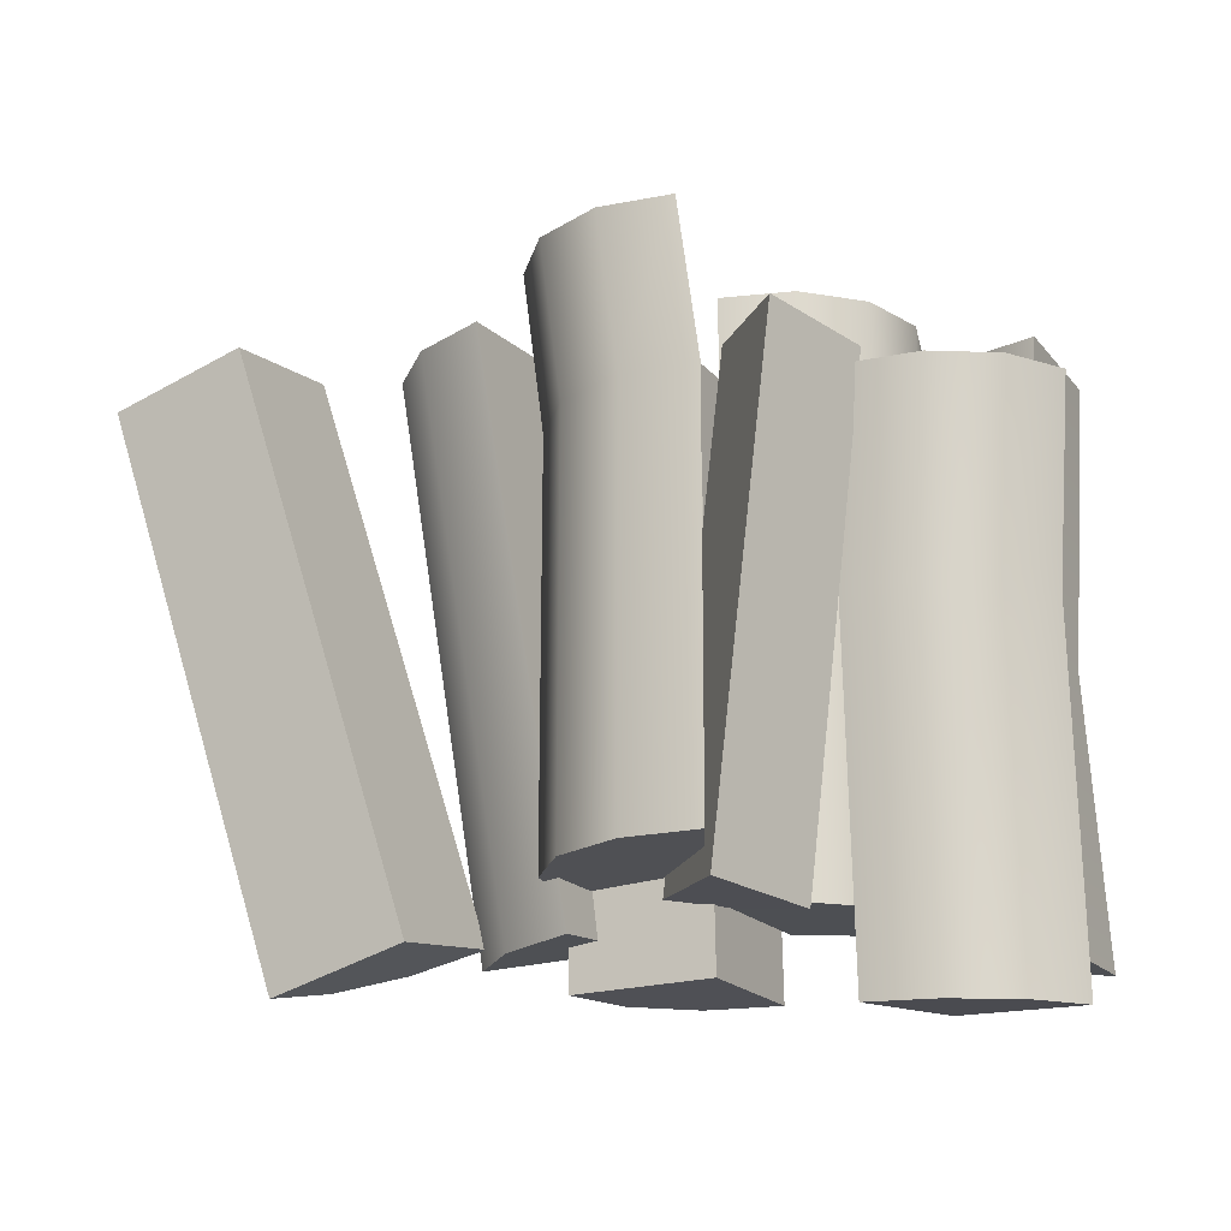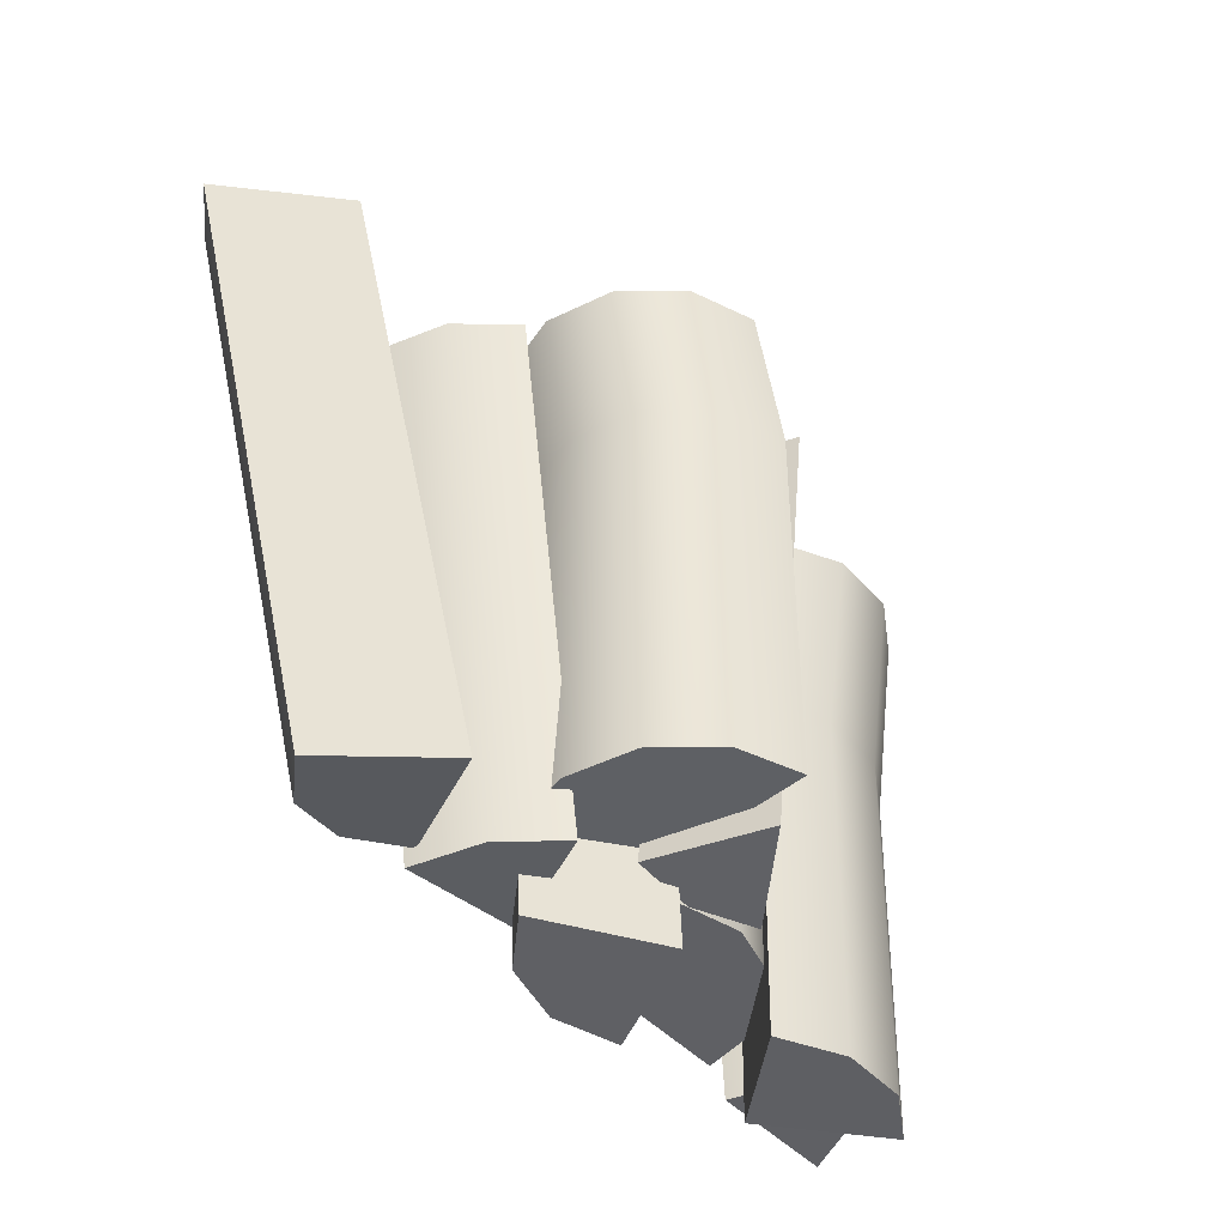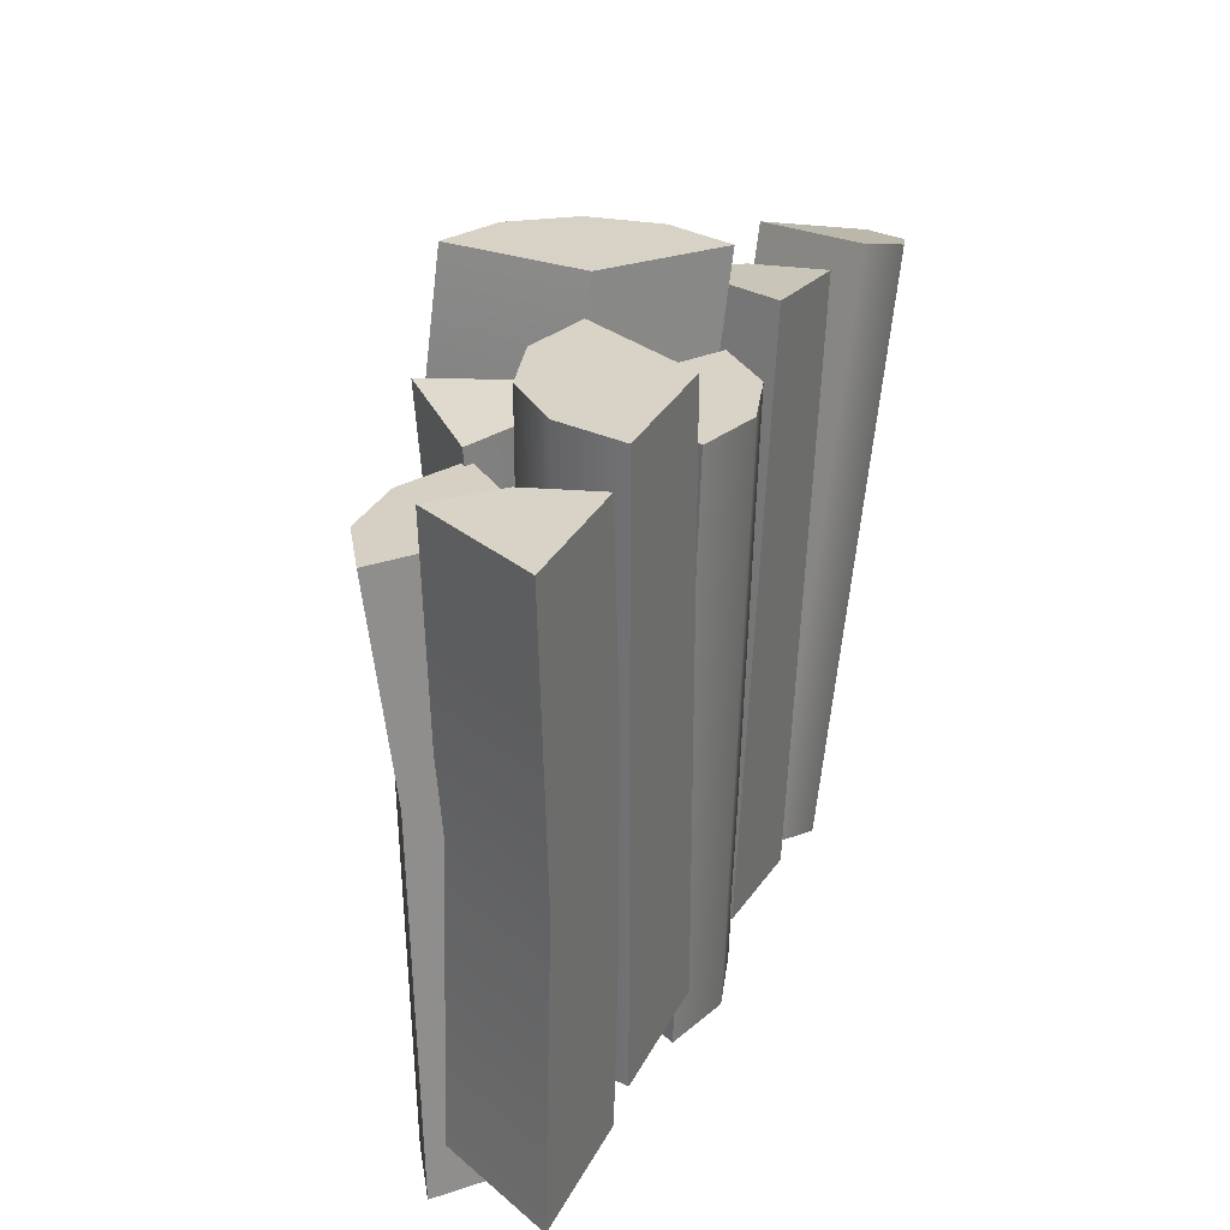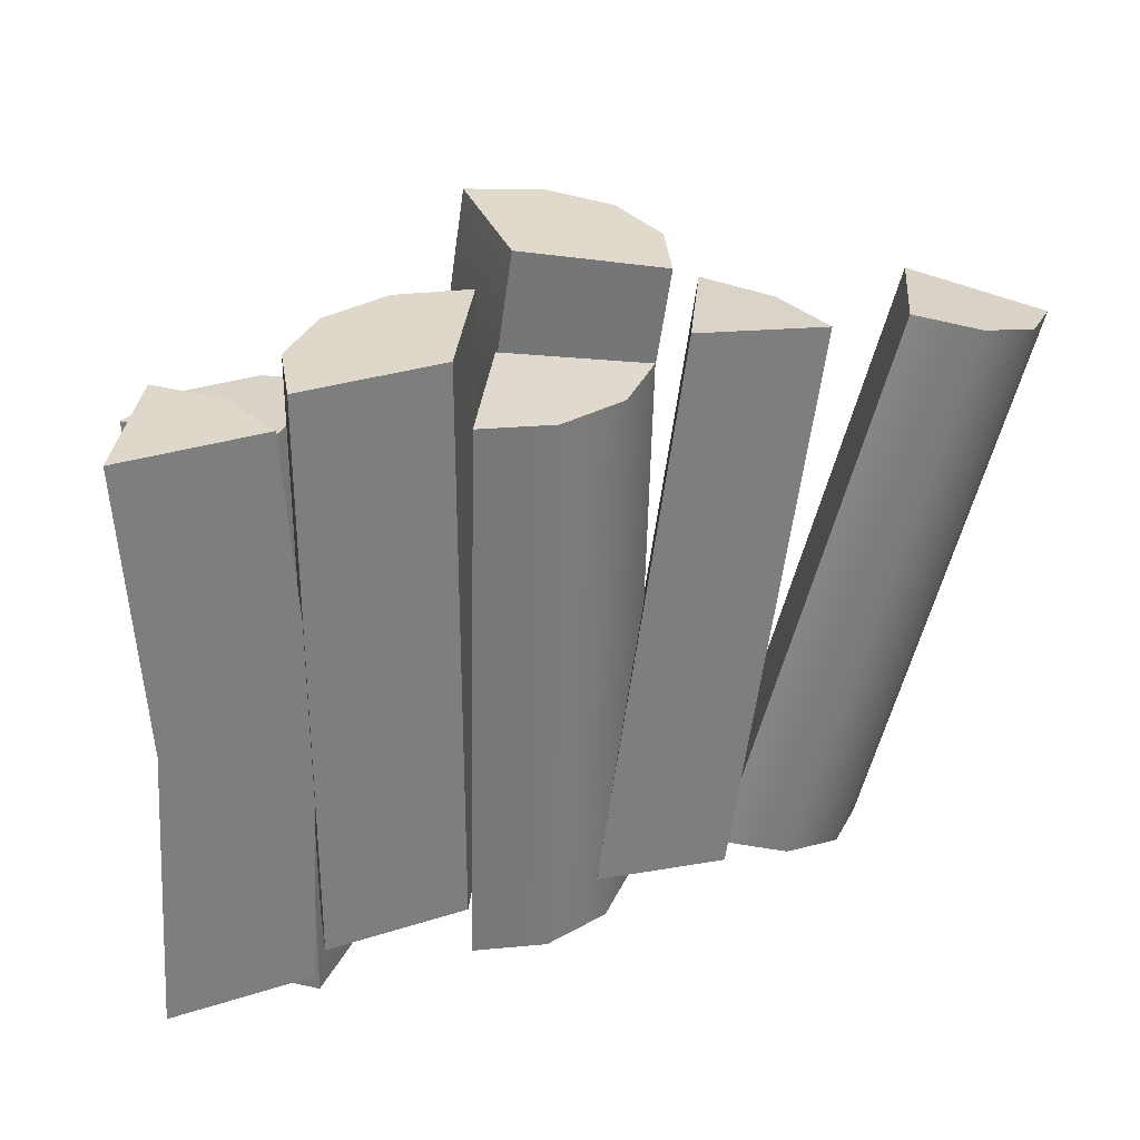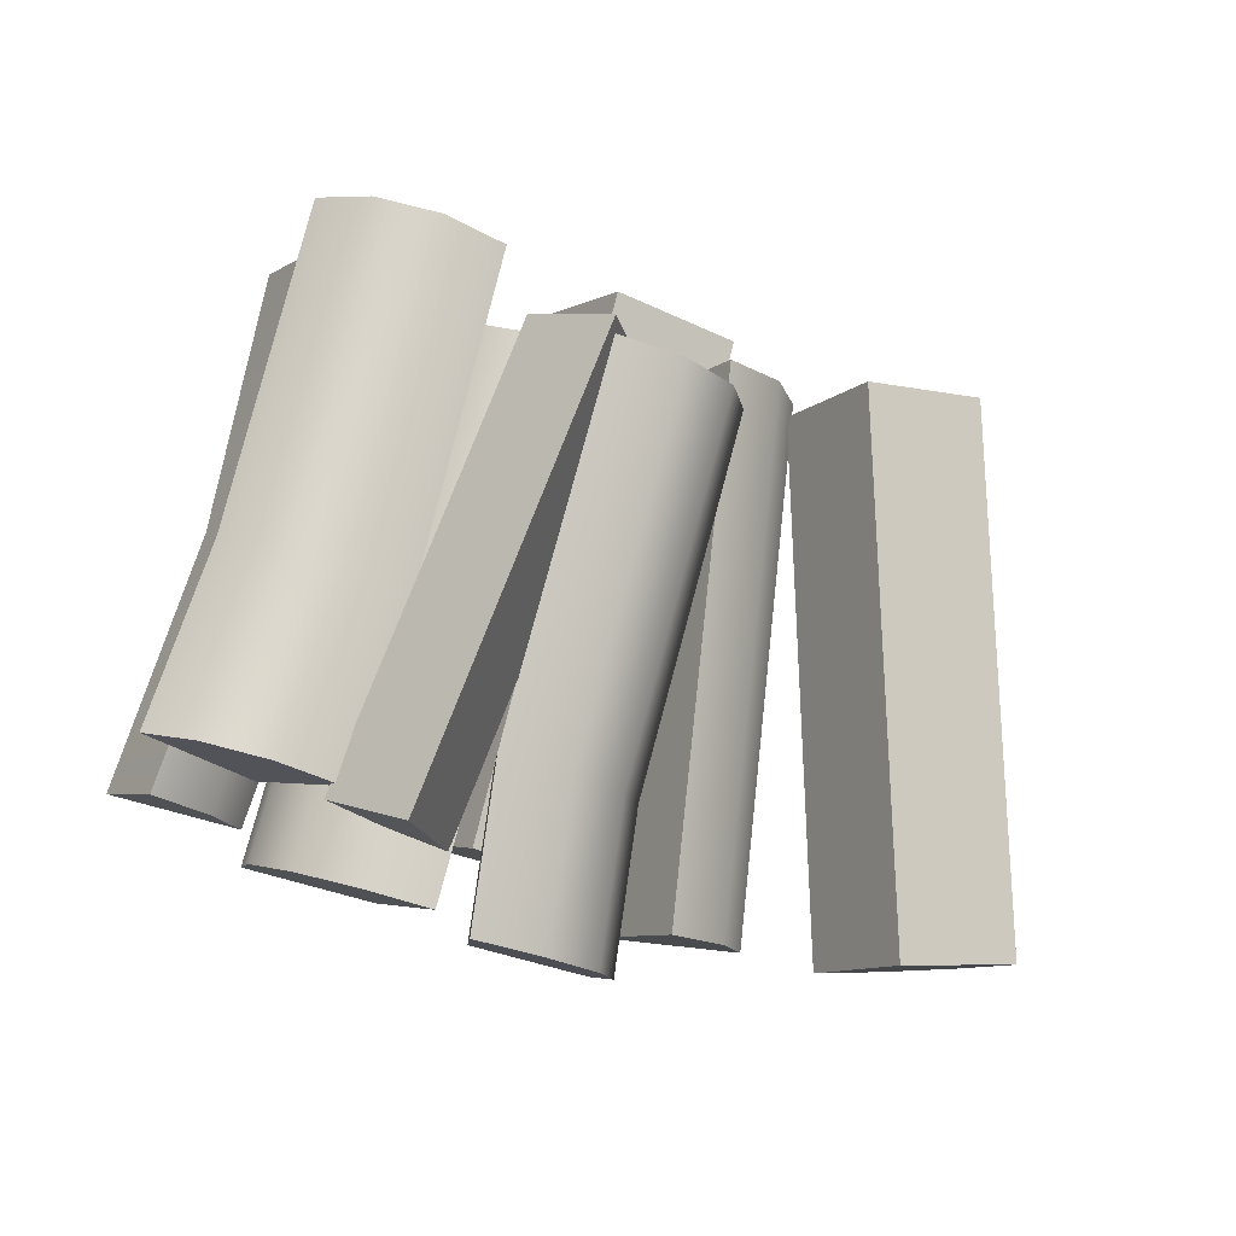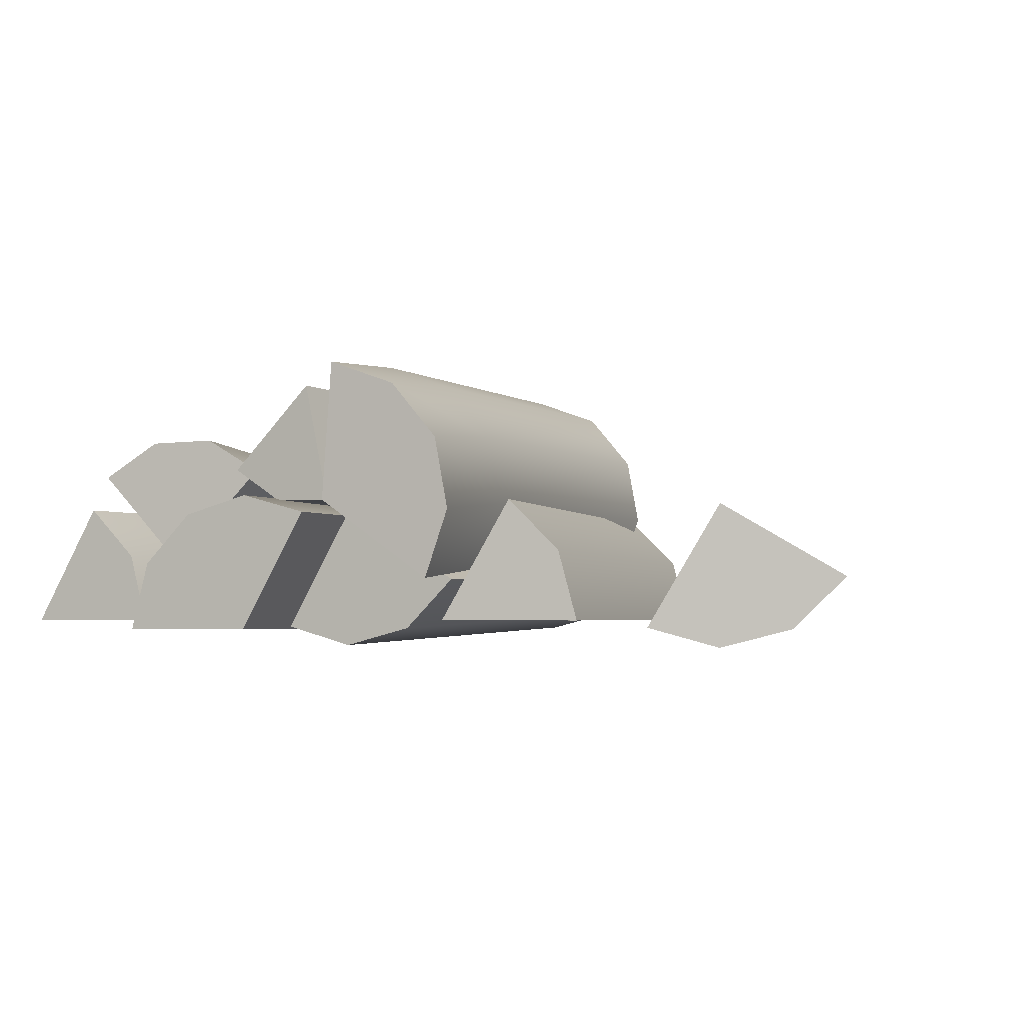
<metadata>
{"format":"obj","ext":"obj","renderer":"f3d","projection":"perspective","resolution":1024,"background":"white","views":[{"elev":-18.3,"azim":176.8,"up":"+Z"},{"elev":-44.3,"azim":128.8,"up":"+Z"},{"elev":27.9,"azim":-68.2,"up":"+Z"},{"elev":31.3,"azim":-24.4,"up":"+Z"},{"elev":77.5,"azim":14.8,"up":"+Y"},{"elev":-3.0,"azim":24.9,"up":"+Y"}]}
</metadata>
<code>
v -57.4 13.93 -49.9
v -54.16 1.829 -49.9
v -78.36 1.829 -49.9
v -66.26 22.79 -49.9
v -54.16 1.829 47.85
v -57.4 13.93 47.85
v -78.36 1.829 47.85
v -66.26 22.79 47.85
v -52.64 0.2074 53.93
v -52.64 0.2074 -43.83
v -28.44 0.2074 53.93
v -28.44 0.2074 -43.83
v -28.44 0.2074 53.93
v -28.44 0.2074 -43.83
v -16.33 21.17 53.93
v -16.33 21.17 -43.83
v -18.23 22.46 -44.48
v -27.81 28.37 -45.64
v -12.02 43.43 -44.19
v -6.976 22.17 -43.23
v -37.49 30.03 42.16
v -27.9 24.12 43.33
v -21.69 45.1 43.62
v -16.65 23.83 44.58
v -21.69 45.1 43.62
v -27.81 28.37 -45.64
v -37.49 30.03 42.16
v -12.02 43.43 -44.19
v -16.65 23.83 44.58
v -6.976 22.17 -43.23
v -21.69 45.1 43.62
v -12.02 43.43 -44.19
v -13.18 21.48 42.78
v -26.83 3.276 -55.32
v -25.48 0.6361 42.39
v -14.53 24.12 -54.93
v 7.667 9.189 42.16
v -14.53 24.12 -54.93
v -13.18 21.48 42.78
v 6.313 11.83 -55.55
v 15.8 13.93 -49.82
v 19.01 1.829 -50.31
v -4.919 1.829 -46.68
v 7.045 22.79 -48.5
v 33.67 1.829 46.34
v 30.46 13.93 46.83
v 9.739 1.829 49.97
v 21.7 22.79 48.16
v 9.739 1.829 49.97
v -4.919 1.829 -46.68
v 33.67 1.829 46.34
v 19.01 1.829 -50.31
v 21.7 22.79 48.16
v -4.919 1.829 -46.68
v 9.739 1.829 49.97
v 7.045 22.79 -48.5
v 58.49 21.48 43.41
v 18.48 3.276 -47.2
v 46.55 0.6361 46.4
v 30.42 24.12 -50.19
v 78.36 9.189 37.1
v 30.42 24.12 -50.19
v 58.49 21.48 43.41
v 50.29 11.83 -56.5
v -69.31 23.7 -58.25
v -58.54 30.07 -58.64
v -52.01 6.806 -57.21
v -46.01 30.21 -58.65
v -35.09 24.08 -58.27
v -35.09 30.08 39.3
v -46.01 36.21 38.92
v -52.01 12.8 40.36
v -58.54 36.07 38.93
v -69.31 29.69 39.32
v 6.313 11.83 -55.55
v -2.629 3.055 -55.66
v -14.53 24.12 -54.93
v -14.76 -0.07588 -55.58
v -26.83 3.276 -55.32
v -25.48 0.6361 42.39
v -13.41 -2.716 42.13
v -13.18 21.48 42.78
v -1.275 0.4148 42.05
v 7.667 9.189 42.16
v 50.29 11.83 -56.5
v 41.66 3.055 -54.16
v 30.42 24.12 -50.19
v 30.02 -0.07588 -50.75
v 18.48 3.276 -47.2
v 46.55 0.6361 46.4
v 58.09 -2.716 42.85
v 58.49 21.48 43.41
v 69.73 0.4148 39.44
v 78.36 9.189 37.1
v -51.15 1.829 -1.023
v -57.4 13.93 47.85
v -54.16 1.829 47.85
v -54.4 13.93 -1.023
v -54.16 1.829 -49.9
v -57.4 13.93 -49.9
v -66.26 22.79 -49.9
v -57.4 13.93 -49.9
v -63.25 22.79 -1.023
v -57.4 13.93 47.85
v -66.26 22.79 47.85
v -69.31 23.7 -58.25
v -56.89 32.29 3.701
v -58.54 30.07 -58.64
v -67.67 25.91 4.093
v -58.54 36.07 38.93
v -69.31 29.69 39.32
v -69.31 29.69 39.32
v -50.36 9.023 5.131
v -52.01 12.8 40.36
v -67.67 25.91 4.093
v -52.01 6.806 -57.21
v -69.31 23.7 -58.25
v -18.23 22.46 -44.48
v -37.49 30.03 42.16
v -27.81 28.37 -45.64
v -27.9 24.12 43.33
v -6.976 22.17 -43.23
v -16.65 23.83 44.58
v -1.275 0.4148 42.05
v 6.313 11.83 -55.55
v 7.667 9.189 42.16
v -2.629 3.055 -55.66
v -13.41 -2.716 42.13
v -14.76 -0.07588 -55.58
v -26.83 3.276 -55.32
v -25.48 0.6361 42.39
v 15.8 13.93 -49.82
v 33.67 1.829 46.34
v 19.01 1.829 -50.31
v 30.46 13.93 46.83
v 7.045 22.79 -48.5
v 21.7 22.79 48.16
v 69.73 0.4148 39.44
v 50.29 11.83 -56.5
v 78.36 9.189 37.1
v 41.66 3.055 -54.16
v 58.09 -2.716 42.85
v 30.02 -0.07588 -50.75
v 18.48 3.276 -47.2
v 46.55 0.6361 46.4
v -78.36 1.829 47.85
v -75.36 1.829 -1.023
v -54.16 1.829 47.85
v -51.15 1.829 -1.023
v -54.16 1.829 -49.9
v -78.36 1.829 -49.9
v -66.26 22.79 47.85
v -75.36 1.829 -1.023
v -78.36 1.829 47.85
v -63.25 22.79 -1.023
v -66.26 22.79 -49.9
v -78.36 1.829 -49.9
v -56.89 32.29 3.701
v -46.01 30.21 -58.65
v -58.54 30.07 -58.64
v -44.36 32.43 3.693
v -46.01 36.21 38.92
v -58.54 36.07 38.93
v -35.09 24.08 -58.27
v -46.01 30.21 -58.65
v -33.44 26.29 4.07
v -35.09 30.08 39.3
v -46.01 36.21 38.92
v -52.01 12.8 40.36
v -33.44 26.29 4.07
v -35.09 30.08 39.3
v -50.36 9.023 5.131
v -52.01 6.806 -57.21
v -35.09 24.08 -58.27
v -16.33 21.17 53.93
v -16.33 21.17 -43.83
v -28.44 24.41 53.93
v -28.44 24.41 -43.83
v -40.54 21.17 -43.83
v -40.54 21.17 53.93
v -49.4 12.31 53.93
v -49.4 12.31 -43.83
v -52.64 0.2074 -43.83
v -52.64 0.2074 53.93
v -52.64 0.2074 -43.83
v -49.4 12.31 -43.83
v -28.44 0.2074 -43.83
v -40.54 21.17 -43.83
v -28.44 24.41 -43.83
v -16.33 21.17 -43.83
v -16.33 21.17 53.93
v -28.44 24.41 53.93
v -28.44 0.2074 53.93
v -40.54 21.17 53.93
v -49.4 12.31 53.93
v -52.64 0.2074 53.93
v 11.14 23.18 29.14
v 12.24 33.21 57.7
v 14.45 20.88 57.35
v 8.933 35.51 29.49
v 9.083 35.41 -39.98
v 11.29 23.08 -40.33
v 10.2 9.097 57.22
v 6.886 11.4 29.01
v 14.45 20.88 57.35
v 11.14 23.18 29.14
v 11.29 23.08 -40.33
v 7.035 11.3 -40.46
v 10.2 9.097 57.22
v 14.45 20.88 57.35
v -9.655 22.91 58.17
v 12.24 33.21 57.7
v 4.17 42.78 58.17
v -7.607 47.02 58.65
v -10.77 49.22 -39.03
v 1.009 44.98 -39.5
v -12.82 25.11 -39.5
v 9.083 35.41 -39.98
v 11.29 23.08 -40.33
v 7.035 11.3 -40.46
v 6.886 11.4 29.01
v -12.82 25.11 -39.5
v 7.035 11.3 -40.46
v -12.96 25.21 29.96
v -9.655 22.91 58.17
v 10.2 9.097 57.22
v -12.96 25.21 29.96
v -10.77 49.22 -39.03
v -12.82 25.11 -39.5
v -10.92 49.33 30.44
v -7.607 47.02 58.65
v -9.655 22.91 58.17
v 8.933 35.51 29.49
v 4.17 42.78 58.17
v 12.24 33.21 57.7
v 9.083 35.41 -39.98
v 1.009 44.98 -39.5
v 0.8599 45.08 29.96
v -7.607 47.02 58.65
v -10.77 49.22 -39.03
v -10.92 49.33 30.44
f 1 2 3
f 4 1 3
f 5 6 7
f 6 8 7
f 9 10 11
f 11 10 12
f 13 14 15
f 15 14 16
f 17 18 19
f 20 17 19
f 21 22 23
f 22 24 23
f 25 26 27
f 26 25 28
f 29 30 31
f 31 30 32
f 33 34 35
f 34 33 36
f 37 38 39
f 38 37 40
f 41 42 43
f 44 41 43
f 45 46 47
f 46 48 47
f 49 50 51
f 51 50 52
f 53 54 55
f 54 53 56
f 57 58 59
f 58 57 60
f 61 62 63
f 62 61 64
f 65 66 67
f 66 68 67
f 68 69 67
f 70 71 72
f 71 73 72
f 73 74 72
f 75 76 77
f 76 78 77
f 78 79 77
f 80 81 82
f 81 83 82
f 83 84 82
f 85 86 87
f 86 88 87
f 88 89 87
f 90 91 92
f 91 93 92
f 93 94 92
f 95 96 97
f 96 95 98
f 95 99 98
f 98 99 100
f 101 98 102
f 98 101 103
f 103 104 98
f 104 103 105
f 106 107 108
f 107 106 109
f 109 110 107
f 110 109 111
f 112 113 114
f 113 112 115
f 116 113 115
f 115 117 116
f 118 119 120
f 119 118 121
f 122 121 118
f 121 122 123
f 124 125 126
f 125 124 127
f 128 127 124
f 127 128 129
f 128 130 129
f 131 130 128
f 132 133 134
f 133 132 135
f 136 135 132
f 135 136 137
f 138 139 140
f 139 138 141
f 142 141 138
f 141 142 143
f 142 144 143
f 145 144 142
f 146 147 148
f 148 147 149
f 150 149 147
f 147 151 150
f 152 153 154
f 153 152 155
f 156 153 155
f 153 156 157
f 158 159 160
f 161 159 158
f 162 158 163
f 158 162 161
f 161 164 165
f 166 164 161
f 161 167 166
f 167 161 168
f 169 170 171
f 170 169 172
f 173 170 172
f 170 173 174
f 175 176 177
f 177 176 178
f 179 177 178
f 177 179 180
f 180 179 181
f 181 179 182
f 183 181 182
f 181 183 184
f 185 186 187
f 186 188 187
f 188 189 187
f 189 190 187
f 191 192 193
f 192 194 193
f 194 195 193
f 195 196 193
f 197 198 199
f 198 197 200
f 201 200 197
f 197 202 201
f 203 204 205
f 205 204 206
f 207 206 204
f 204 208 207
f 209 210 211
f 210 212 211
f 212 213 211
f 213 214 211
f 215 216 217
f 216 218 217
f 218 219 217
f 219 220 217
f 221 222 223
f 224 222 221
f 221 225 224
f 225 221 226
f 227 228 229
f 230 228 227
f 227 231 230
f 231 227 232
f 233 234 235
f 233 236 237
f 234 233 238
f 237 238 233
f 238 239 234
f 238 237 240
f 239 238 241
f 240 241 238

</code>
